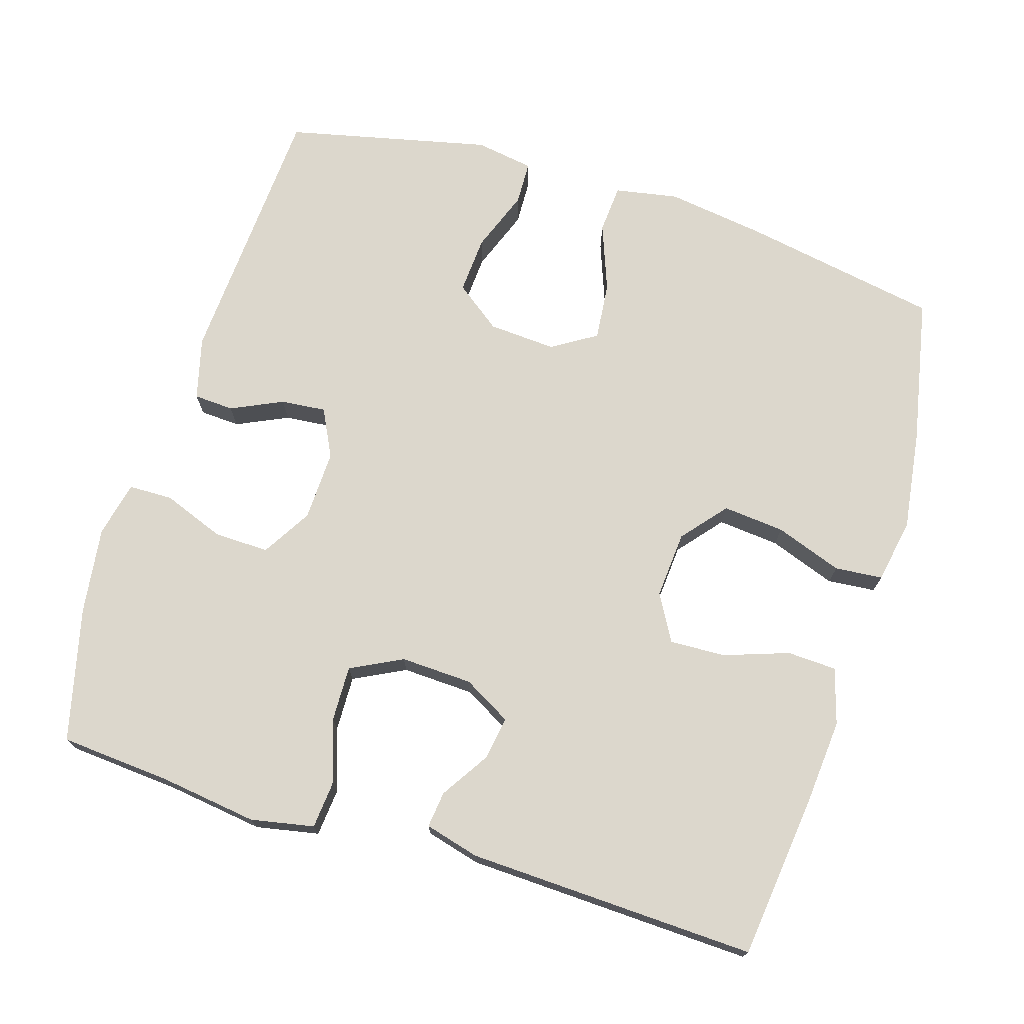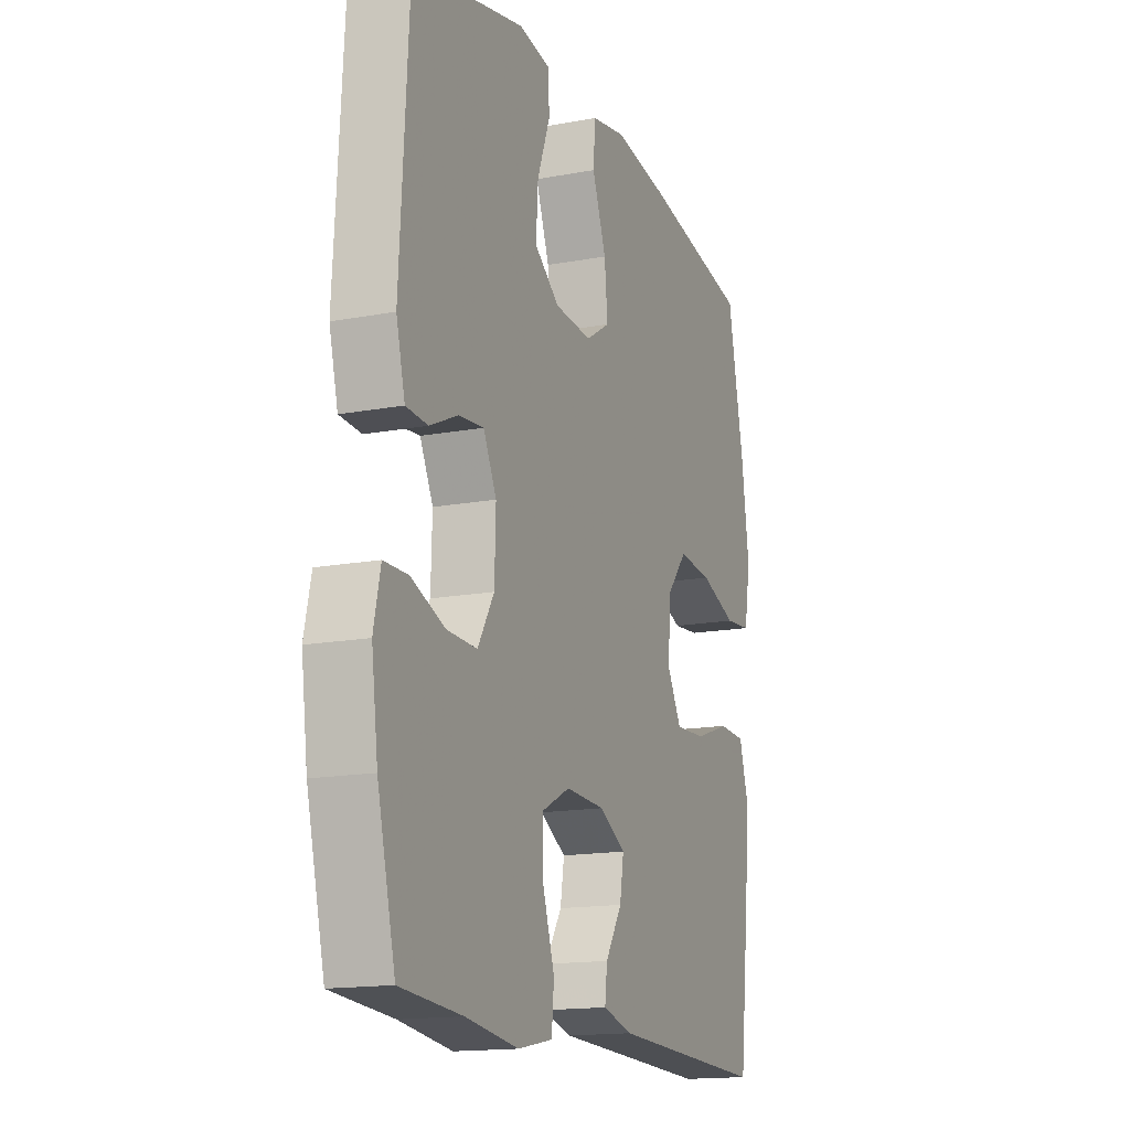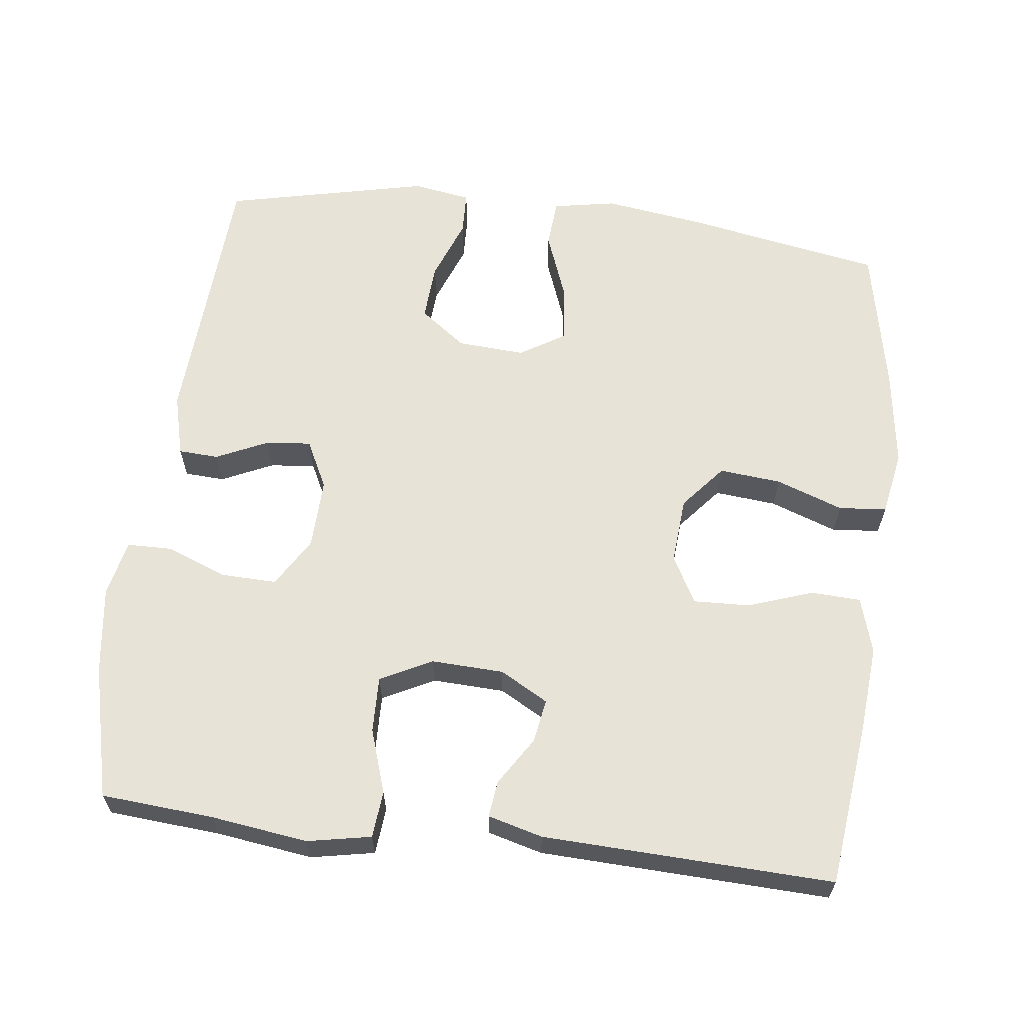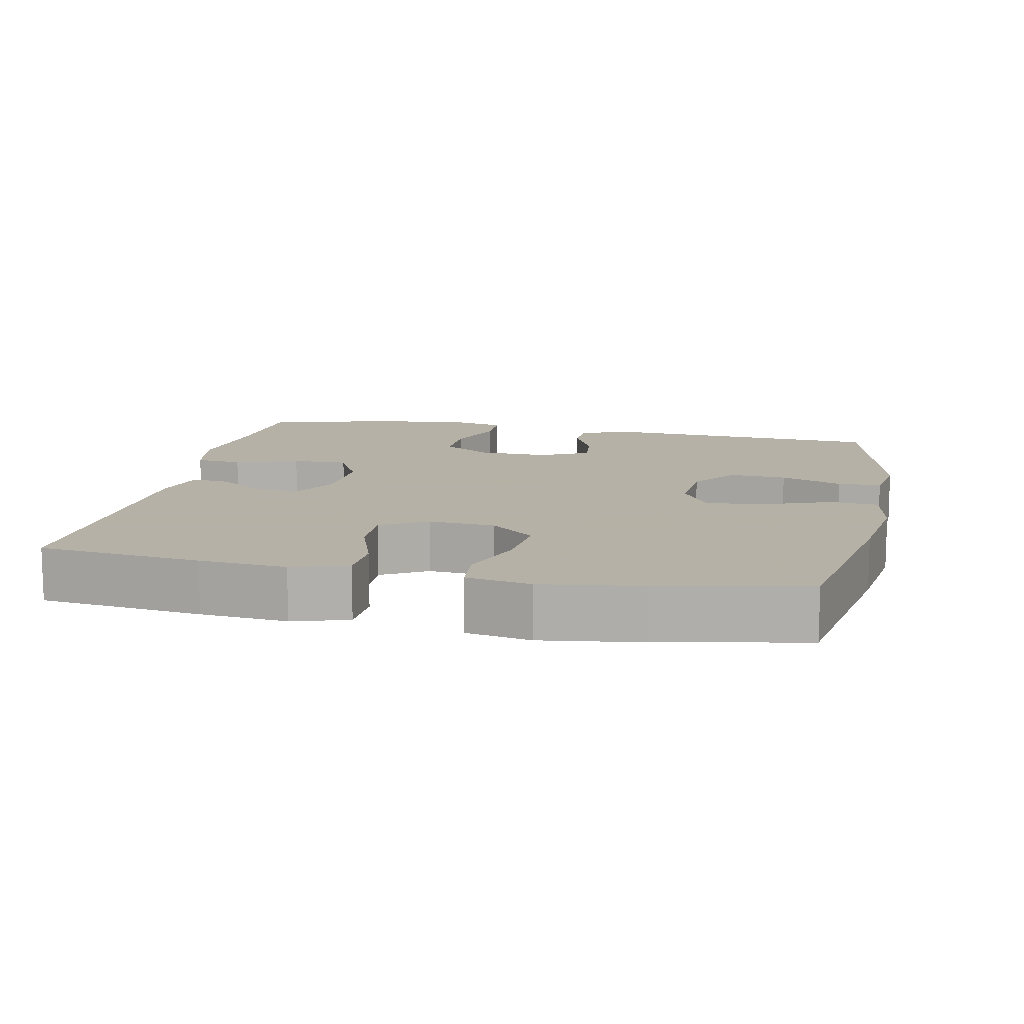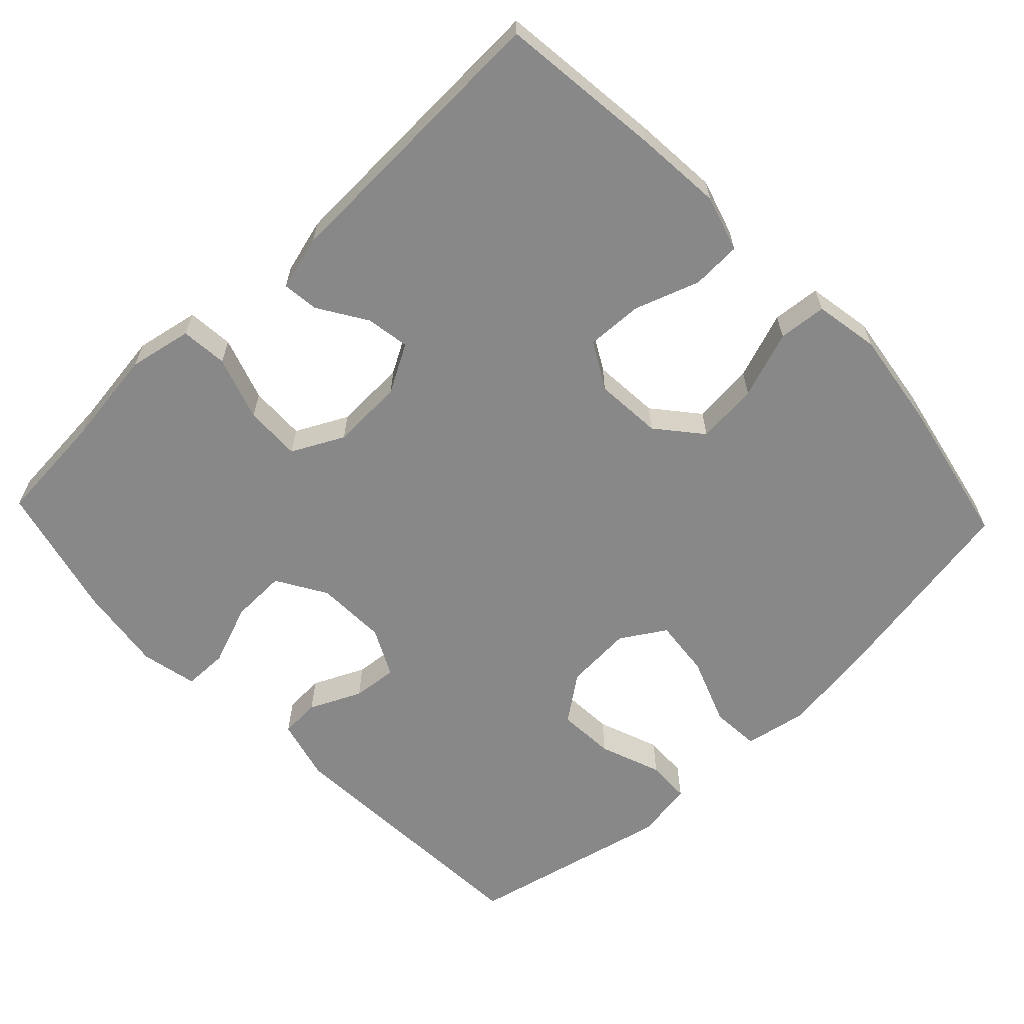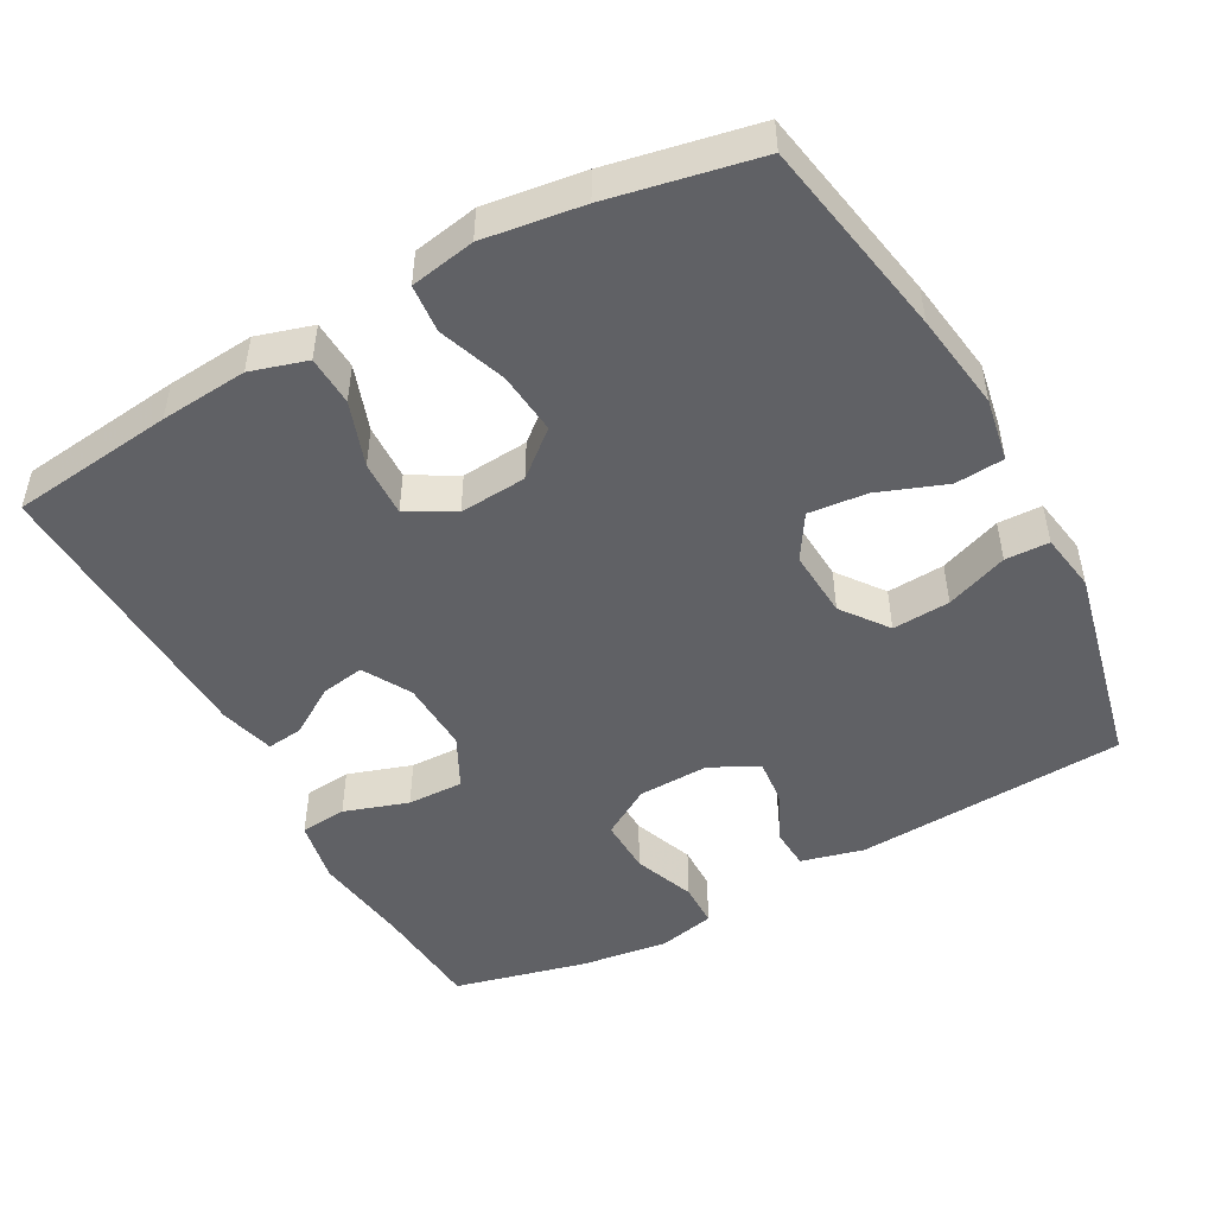
<metadata>
{"format":"obj","ext":"obj","renderer":"f3d","projection":"perspective","resolution":1024,"background":"white","views":[{"elev":72.8,"azim":-162.8,"up":"+Y"},{"elev":-15.5,"azim":111.5,"up":"+Z"},{"elev":62.6,"azim":-173.0,"up":"+Y"},{"elev":12.1,"azim":-78.3,"up":"+Y"},{"elev":-62.7,"azim":-136.5,"up":"+Y"},{"elev":-48.7,"azim":-61.2,"up":"+Y"}]}
</metadata>
<code>
v 0.5 0.07 -0.5
v 0.346 0.07 -0.512
v 0.213 0.07 -0.53
v 0.126 0.07 -0.513
v 0.12 0.07 -0.449
v 0.149 0.07 -0.361
v 0.151 0.07 -0.284
v 0.08 0.07 -0.248
v -0.019 0.07 -0.252
v -0.085 0.07 -0.289
v -0.075 0.07 -0.349
v -0.033 0.07 -0.415
v -0.027 0.07 -0.465
v -0.102 0.07 -0.485
v -0.5 0.07 -0.5
v -0.526 0.07 -0.276
v -0.536 0.07 -0.156
v -0.513 0.07 -0.079
v -0.445 0.07 -0.076
v -0.356 0.07 -0.107
v -0.279 0.07 -0.11
v -0.243 0.07 -0.046
v -0.25 0.07 0.046
v -0.301 0.07 0.107
v -0.386 0.07 0.099
v -0.478 0.07 0.066
v -0.544 0.07 0.072
v -0.56 0.07 0.161
v -0.541 0.07 0.297
v -0.5 0.07 0.5
v -0.226 0.07 0.549
v -0.092 0.07 0.568
v -0.005 0.07 0.552
v 0 0.07 0.485
v -0.035 0.07 0.392
v -0.043 0.07 0.312
v 0.018 0.07 0.274
v 0.111 0.07 0.28
v 0.174 0.07 0.327
v 0.169 0.07 0.406
v 0.137 0.07 0.491
v 0.139 0.07 0.551
v 0.219 0.07 0.564
v 0.5 0.07 0.5
v 0.522 0.07 0.128
v 0.5 0.07 0.042
v 0.445 0.07 0.039
v 0.374 0.07 0.072
v 0.312 0.07 0.078
v 0.279 0.07 0.012
v 0.282 0.07 -0.085
v 0.323 0.07 -0.153
v 0.399 0.07 -0.151
v 0.483 0.07 -0.119
v 0.544 0.07 -0.12
v 0.561 0.07 -0.197
v 0.545 0.07 -0.317
v 0.5 0 -0.5
v 0.346 0 -0.512
v 0.213 0 -0.53
v 0.126 0 -0.513
v 0.12 0 -0.449
v 0.149 0 -0.361
v 0.151 0 -0.284
v 0.08 0 -0.248
v -0.019 0 -0.252
v -0.085 0 -0.289
v -0.075 0 -0.349
v -0.033 0 -0.415
v -0.027 0 -0.465
v -0.102 0 -0.485
v -0.5 0 -0.5
v -0.526 0 -0.276
v -0.536 0 -0.156
v -0.513 0 -0.079
v -0.445 0 -0.076
v -0.356 0 -0.107
v -0.279 0 -0.11
v -0.243 0 -0.046
v -0.25 0 0.046
v -0.301 0 0.107
v -0.386 0 0.099
v -0.478 0 0.066
v -0.544 0 0.072
v -0.56 0 0.161
v -0.541 0 0.297
v -0.5 0 0.5
v -0.226 0 0.549
v -0.092 0 0.568
v -0.005 0 0.552
v 0 0 0.485
v -0.035 0 0.392
v -0.043 0 0.312
v 0.018 0 0.274
v 0.111 0 0.28
v 0.174 0 0.327
v 0.169 0 0.406
v 0.137 0 0.491
v 0.139 0 0.551
v 0.219 0 0.564
v 0.5 0 0.5
v 0.522 0 0.128
v 0.5 0 0.042
v 0.445 0 0.039
v 0.374 0 0.072
v 0.312 0 0.078
v 0.279 0 0.012
v 0.282 0 -0.085
v 0.323 0 -0.153
v 0.399 0 -0.151
v 0.483 0 -0.119
v 0.544 0 -0.12
v 0.561 0 -0.197
v 0.545 0 -0.317
f 56 57 1 2
f 53 54 55 56
f 52 53 56 2
f 51 52 2 3
f 50 51 3 4
f 45 46 47 48
f 45 48 49
f 44 45 49
f 43 44 49 50
f 40 41 42 43
f 39 40 43 50
f 32 33 34 35
f 32 35 36
f 31 32 36
f 30 31 36
f 29 30 36 37
f 25 26 27 28
f 24 25 28 29
f 17 18 19 20
f 17 20 21
f 16 17 21
f 15 16 21
f 14 15 21
f 11 12 13 14
f 10 11 14 21
f 9 10 21 22
f 50 4 5 6
f 50 6 7
f 38 39 50 7
f 37 38 7 8
f 24 29 37
f 23 24 37 8
f 8 9 22 23
f 59 58 114 113
f 113 112 111 110
f 59 113 110 109
f 60 59 109 108
f 61 60 108 107
f 105 104 103 102
f 106 105 102
f 106 102 101
f 107 106 101 100
f 100 99 98 97
f 107 100 97 96
f 92 91 90 89
f 93 92 89
f 93 89 88
f 93 88 87
f 94 93 87 86
f 85 84 83 82
f 86 85 82 81
f 77 76 75 74
f 78 77 74
f 78 74 73
f 78 73 72
f 78 72 71
f 71 70 69 68
f 78 71 68 67
f 79 78 67 66
f 63 62 61 107
f 64 63 107
f 64 107 96 95
f 65 64 95 94
f 94 86 81
f 65 94 81 80
f 80 79 66 65
f 1 58 59 2
f 2 59 60 3
f 3 60 61 4
f 4 61 62 5
f 5 62 63 6
f 6 63 64 7
f 7 64 65 8
f 8 65 66 9
f 9 66 67 10
f 10 67 68 11
f 11 68 69 12
f 12 69 70 13
f 13 70 71 14
f 14 71 72 15
f 15 72 73 16
f 16 73 74 17
f 17 74 75 18
f 18 75 76 19
f 19 76 77 20
f 20 77 78 21
f 21 78 79 22
f 22 79 80 23
f 23 80 81 24
f 24 81 82 25
f 25 82 83 26
f 26 83 84 27
f 27 84 85 28
f 28 85 86 29
f 29 86 87 30
f 30 87 88 31
f 31 88 89 32
f 32 89 90 33
f 33 90 91 34
f 34 91 92 35
f 35 92 93 36
f 36 93 94 37
f 37 94 95 38
f 38 95 96 39
f 39 96 97 40
f 40 97 98 41
f 41 98 99 42
f 42 99 100 43
f 43 100 101 44
f 44 101 102 45
f 45 102 103 46
f 46 103 104 47
f 47 104 105 48
f 48 105 106 49
f 49 106 107 50
f 50 107 108 51
f 51 108 109 52
f 52 109 110 53
f 53 110 111 54
f 54 111 112 55
f 55 112 113 56
f 56 113 114 57
f 57 114 58 1

</code>
